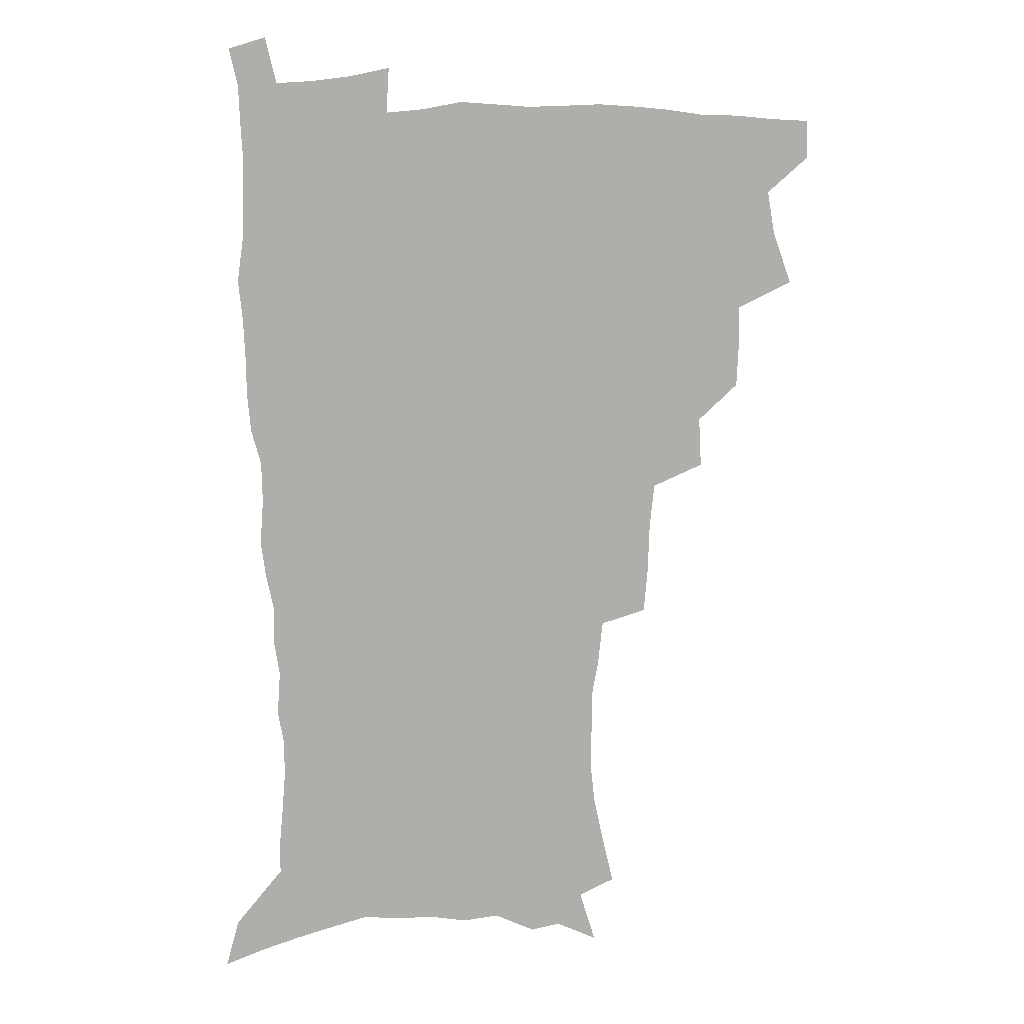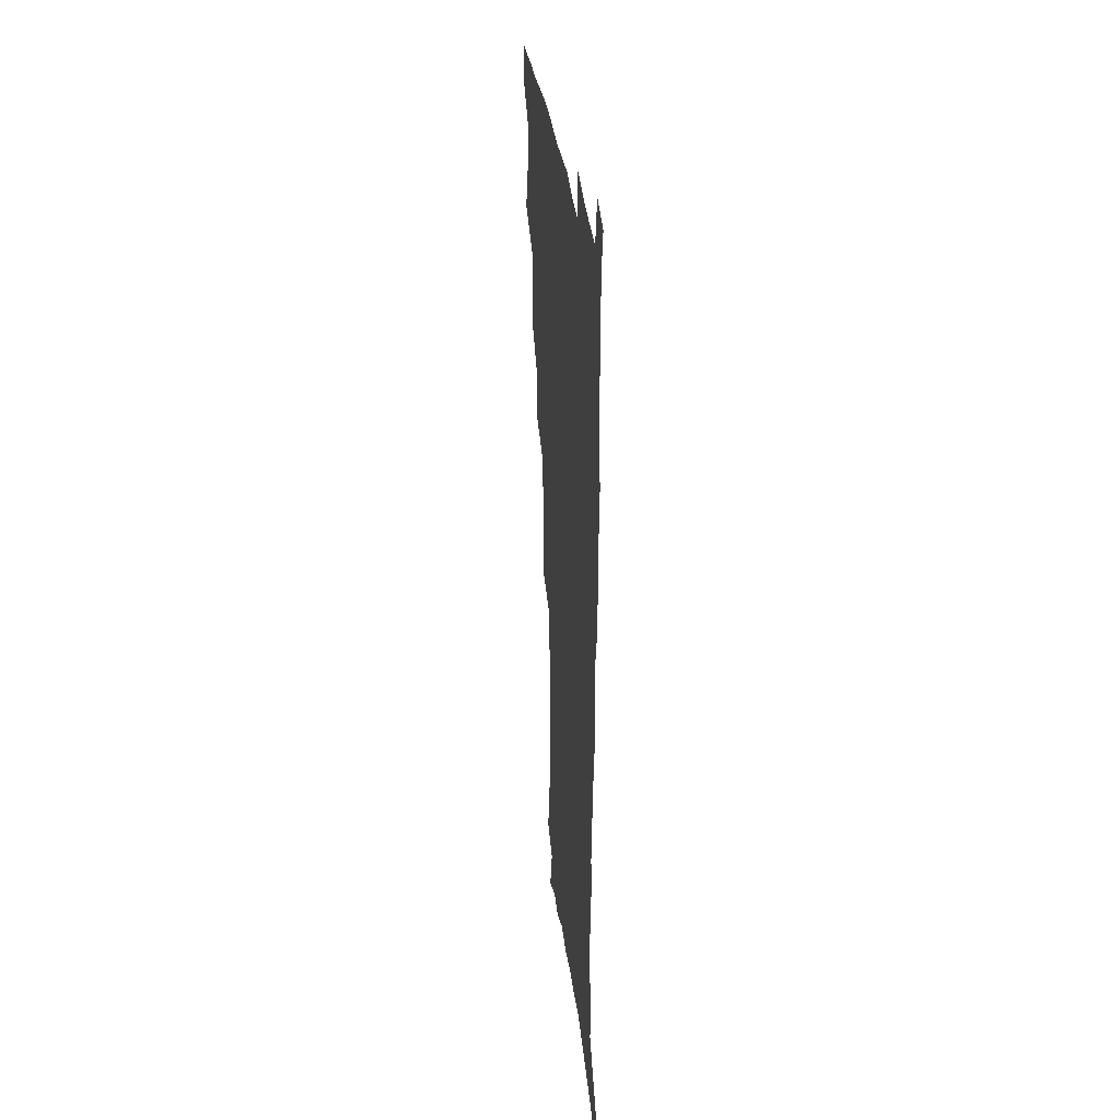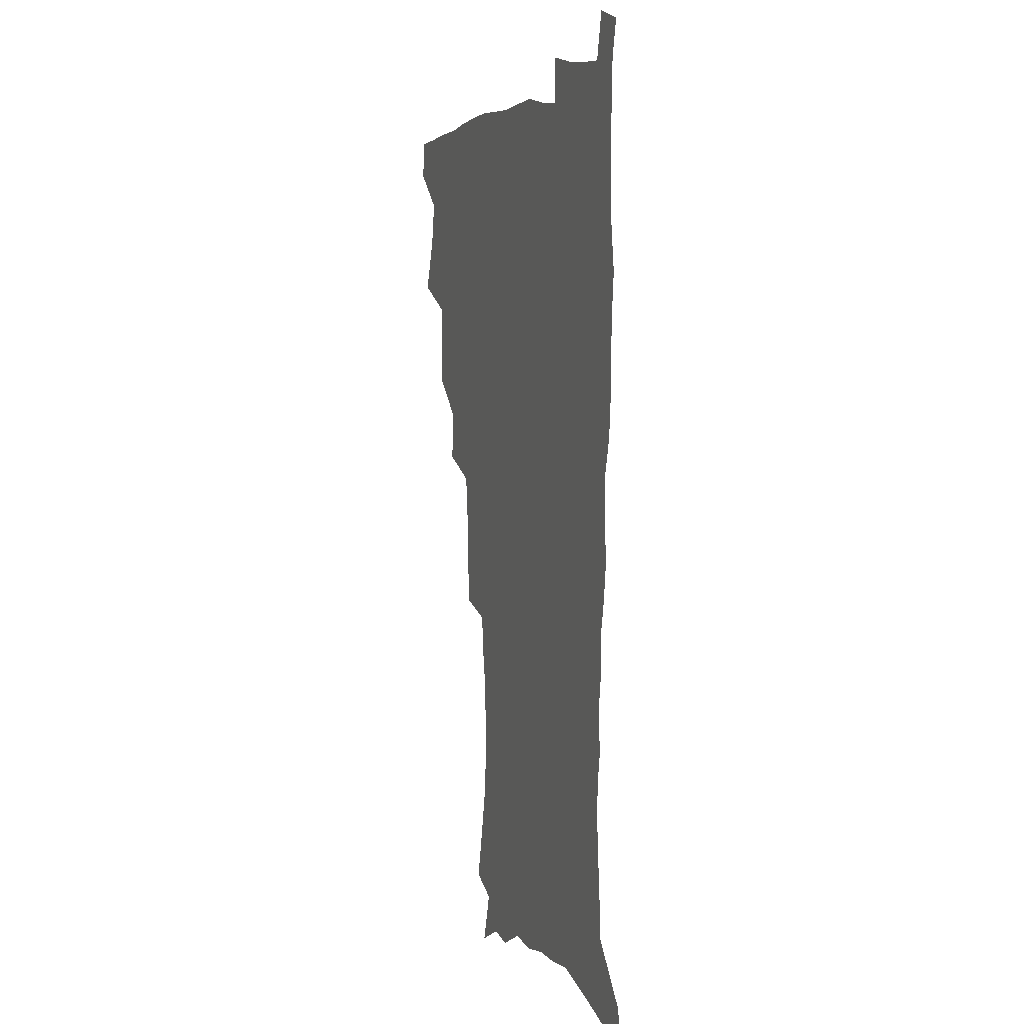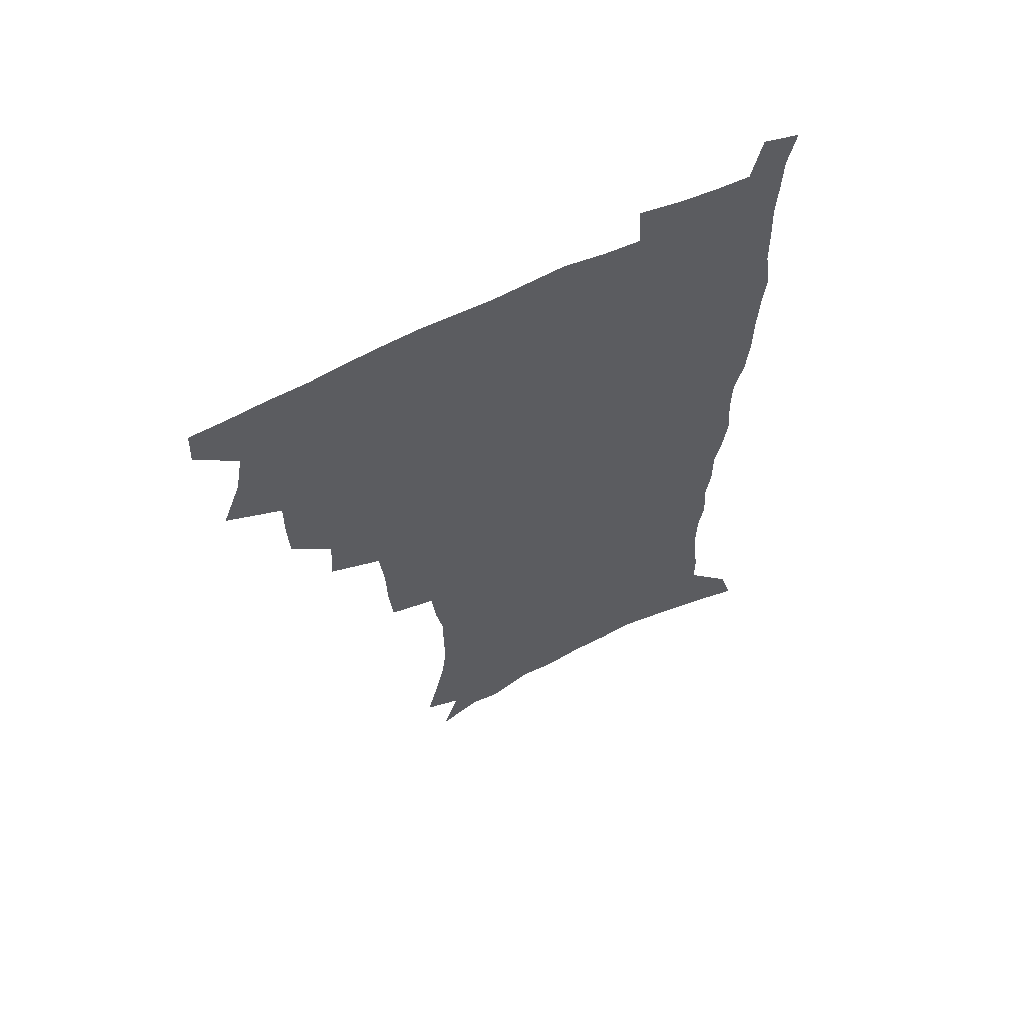
<metadata>
{"format":"obj","ext":"obj","renderer":"f3d","projection":"perspective","resolution":1024,"background":"white","views":[{"elev":12.4,"azim":170.4,"up":"+Y"},{"elev":33.0,"azim":83.4,"up":"+Y"},{"elev":5.7,"azim":70.5,"up":"+Y"},{"elev":62.5,"azim":-26.6,"up":"+Y"}]}
</metadata>
<code>
v 480.7 506.4 0
v 481.4 521.7 0
v 486.8 453.6 0
v 494.5 474.4 0
v 497.5 491.9 0
v 498.1 507.3 0
v 496.9 522.5 0
v 509.6 409.4 0
v 508.8 426 0
v 509 443 0
v 512.6 461.7 0
v 513.4 477.5 0
v 515.1 493.4 0
v 514.1 508.1 0
v 512 524 0
v 524.7 374.7 0
v 525.7 394.7 0
v 527.4 413.9 0
v 528.5 431.6 0
v 527.5 447 0
v 528.7 463.2 0
v 529.5 478.8 0
v 530.6 494.2 0
v 529.1 509.2 0
v 527.4 524.5 0
v 549.3 310.4 0
v 547.7 328.4 0
v 547.1 348.1 0
v 545.3 366 0
v 544 383.6 0
v 546.3 403.8 0
v 543.8 417.8 0
v 547.5 437.3 0
v 547.1 451.6 0
v 546 465.8 0
v 546.2 480.6 0
v 545.9 495 0
v 544.5 509.6 0
v 541.9 526.6 0
v 562.1 185.3 0
v 566.5 204.2 0
v 570.7 223.5 0
v 572.5 240.3 0
v 572.2 255.2 0
v 572.2 272.7 0
v 569.6 287.2 0
v 567.6 305.2 0
v 565.4 322.1 0
v 564 339.3 0
v 562.3 355.8 0
v 561.6 373.3 0
v 560.8 389.9 0
v 561.3 407.1 0
v 560.6 422.2 0
v 561.5 438.1 0
v 562.1 453.4 0
v 562.1 467.8 0
v 561.5 481.8 0
v 560.4 496 0
v 558.9 510.9 0
v 556.5 528 0
v 570.1 157.5 0
v 576.7 178.8 0
v 576.3 191.3 0
v 583.8 216.7 0
v 585.3 233.3 0
v 585.7 249.4 0
v 585.4 265.2 0
v 583.9 279.8 0
v 582.8 297.4 0
v 581.5 314.5 0
v 580.2 331 0
v 578.2 345.7 0
v 577.2 361.9 0
v 576.3 377.8 0
v 575.9 393.9 0
v 576.5 410.5 0
v 576.9 426 0
v 576.7 440.2 0
v 576.8 454.9 0
v 576.4 468.8 0
v 575.5 482.7 0
v 574.9 496.6 0
v 573.8 510.9 0
v 571 529 0
v 586.8 165.6 0
v 590.2 183.1 0
v 592.9 201.6 0
v 598 225.1 0
v 598.3 240.6 0
v 598.4 256.9 0
v 597.6 272 0
v 595.8 285.4 0
v 595.1 302.7 0
v 593.9 318.1 0
v 592.9 334.6 0
v 592.1 350.8 0
v 591.1 365.7 0
v 590.9 382.5 0
v 590.8 398 0
v 590.7 412.6 0
v 591.5 428.5 0
v 590.5 441.3 0
v 591 456 0
v 591.3 469.7 0
v 589.7 483.6 0
v 589 497.4 0
v 588 511.7 0
v 586 528.5 0
v 598.7 163.6 0
v 607 193.9 0
v 609.4 213.6 0
v 610 229 0
v 609.1 241.4 0
v 609.9 260.5 0
v 609.1 275.6 0
v 608.5 292 0
v 607.4 306.9 0
v 606.5 321.8 0
v 605.7 337.6 0
v 605.2 353.7 0
v 604.2 367.4 0
v 604 382.8 0
v 603.8 397.7 0
v 604.3 414.3 0
v 604.4 428.8 0
v 604.1 442 0
v 604.6 456.6 0
v 604.7 470.2 0
v 604.1 484 0
v 602.9 498.3 0
v 602.4 512.4 0
v 600.8 528.1 0
v 615.1 171.6 0
v 620 197.3 0
v 621.3 215.2 0
v 621.8 232.2 0
v 621.9 247.9 0
v 621.4 262.5 0
v 620.7 277.8 0
v 620.1 293.2 0
v 619.2 307.7 0
v 619.1 326.5 0
v 618.4 340.4 0
v 617.9 355.8 0
v 617.1 368.9 0
v 617.4 385.2 0
v 617.5 400.4 0
v 617.6 415.3 0
v 617.6 428.9 0
v 617.7 443 0
v 618.4 457.6 0
v 618.2 470.7 0
v 618.4 484.2 0
v 618.4 497.7 0
v 617.3 512 0
v 615 529.2 0
v 629.4 170.2 0
v 632.4 196.8 0
v 633.2 216.6 0
v 633.5 234.3 0
v 633.3 249.1 0
v 633 265 0
v 632.5 280.3 0
v 632 295.8 0
v 631.5 310.9 0
v 631.3 325.3 0
v 630.8 340.9 0
v 630.4 356.3 0
v 630.5 372.2 0
v 630.3 385.7 0
v 630.5 400.9 0
v 630.6 416 0
v 630.8 429.2 0
v 630.9 443.2 0
v 631.5 457.2 0
v 631.8 470.6 0
v 632.1 484.1 0
v 632.4 497.6 0
v 631.5 512.2 0
v 629.2 530.2 0
v 644.7 173.1 0
v 645.3 196.3 0
v 645.2 217 0
v 645 234.3 0
v 644.9 248.7 0
v 644.5 265.2 0
v 644.3 279.1 0
v 643.7 295.1 0
v 643.2 313.4 0
v 643.3 325.6 0
v 643.2 339.5 0
v 643 355.8 0
v 643 371.2 0
v 643.1 386.7 0
v 643.4 400.8 0
v 643.8 414.7 0
v 643.9 429.5 0
v 644 443.9 0
v 645 456.7 0
v 645.3 470.1 0
v 645.7 484 0
v 646 497.6 0
v 645.9 511.7 0
v 645.2 527.3 0
v 659.5 173.4 0
v 658.3 195.9 0
v 657.5 214.8 0
v 656.7 232.8 0
v 657.1 245.8 0
v 656.1 264.5 0
v 655.8 279.8 0
v 655.5 295.4 0
v 655.3 310.9 0
v 655.3 325.6 0
v 655.4 339.5 0
v 655.3 356.3 0
v 655.6 370.5 0
v 656.6 383.6 0
v 656.3 399.6 0
v 657 413.4 0
v 657.4 428 0
v 658.5 441.4 0
v 658.4 456.3 0
v 658.9 469.9 0
v 659.4 483.5 0
v 659.6 497.4 0
v 660.1 511.2 0
v 660.1 526 0
v 659 543.9 0
v 673.8 175.1 0
v 671.5 194.3 0
v 669.7 213.5 0
v 668.8 230.3 0
v 668.7 245.3 0
v 668.2 261.3 0
v 667.5 278.2 0
v 667.8 292.6 0
v 667 309.9 0
v 667.4 323.9 0
v 667.5 339.3 0
v 668.5 352.9 0
v 668.5 368.2 0
v 669.4 382.1 0
v 670.9 395.4 0
v 670.5 411.1 0
v 671 426.1 0
v 671.9 440 0
v 671.4 456 0
v 672.5 469.1 0
v 673.1 483 0
v 673.7 496.8 0
v 674.2 510.8 0
v 674.6 525.4 0
v 675 540.6 0
v 689 171.3 0
v 685.3 190.8 0
v 682.8 209.7 0
v 681.3 226.9 0
v 681.1 241.7 0
v 680.4 258.1 0
v 680.3 273.3 0
v 680.3 288.7 0
v 680.4 304.2 0
v 679.7 321 0
v 680.9 334.7 0
v 681.9 348.7 0
v 682.5 363.5 0
v 682.7 379 0
v 684.5 392.3 0
v 682.9 411 0
v 685.7 423.2 0
v 686.2 437.9 0
v 686.5 452.8 0
v 686.9 467.3 0
v 687.5 481.6 0
v 687.9 496 0
v 688.3 510.2 0
v 689.2 524.4 0
v 690.2 538.8 0
v 703.9 167.5 0
v 699.7 186.2 0
v 696.3 205.2 0
v 695.4 220.5 0
v 694.5 236.1 0
v 693.6 252.2 0
v 692.7 268.8 0
v 693.6 283 0
v 693.8 298.4 0
v 693.6 314.5 0
v 694.9 328.7 0
v 696.9 342.2 0
v 695.7 359.8 0
v 696.5 374.6 0
v 699.6 387.4 0
v 698.9 404.8 0
v 699.6 419.9 0
v 701.7 433.9 0
v 700.7 450.4 0
v 701.5 465 0
v 702 479.8 0
v 703.1 494.2 0
v 702.8 509.2 0
v 704.2 523.5 0
v 704.7 538 0
v 708.9 556.1 0
v 719.3 162.9 0
v 713.1 183.8 0
v 710.9 199 0
v 710.8 212.4 0
v 709.3 228.1 0
v 708 244.3 0
v 708.2 259 0
v 710.4 271.7 0
v 709.2 289.1 0
v 711.2 302.9 0
v 711.1 319.1 0
v 713.9 332.4 0
v 715.9 347.3 0
v 714.5 365.1 0
v 714.8 381.5 0
v 718.5 395.2 0
v 719.9 410.7 0
v 720.1 426.9 0
v 720.8 442.9 0
v 722.4 458 0
v 719.9 475.8 0
v 719.6 491.6 0
v 718.9 507.5 0
v 719.7 522.3 0
v 720.2 537.1 0
v 723.5 551.7 0
v 735.3 157.3 0
v 730 176.5 0
f 5 6 1
f 1 6 2
f 6 7 2
f 10 11 3
f 3 11 4
f 11 12 4
f 4 12 5
f 12 13 5
f 5 13 6
f 13 14 6
f 6 14 7
f 14 15 7
f 17 18 8
f 8 18 9
f 18 19 9
f 9 19 10
f 19 20 10
f 10 20 11
f 20 21 11
f 11 21 12
f 21 22 12
f 12 22 13
f 22 23 13
f 13 23 14
f 23 24 14
f 14 24 15
f 24 25 15
f 29 30 16
f 16 30 17
f 30 31 17
f 17 31 18
f 31 32 18
f 18 32 19
f 32 33 19
f 19 33 20
f 33 34 20
f 20 34 21
f 34 35 21
f 21 35 22
f 35 36 22
f 22 36 23
f 36 37 23
f 23 37 24
f 37 38 24
f 24 38 25
f 38 39 25
f 47 48 26
f 26 48 27
f 48 49 27
f 27 49 28
f 49 50 28
f 28 50 29
f 50 51 29
f 29 51 30
f 51 52 30
f 30 52 31
f 52 53 31
f 31 53 32
f 53 54 32
f 32 54 33
f 54 55 33
f 33 55 34
f 55 56 34
f 34 56 35
f 56 57 35
f 35 57 36
f 57 58 36
f 36 58 37
f 58 59 37
f 37 59 38
f 59 60 38
f 38 60 39
f 60 61 39
f 63 64 40
f 40 64 41
f 64 65 41
f 41 65 42
f 65 66 42
f 42 66 43
f 66 67 43
f 43 67 44
f 67 68 44
f 44 68 45
f 68 69 45
f 45 69 46
f 69 70 46
f 46 70 47
f 70 71 47
f 47 71 48
f 71 72 48
f 48 72 49
f 72 73 49
f 49 73 50
f 73 74 50
f 50 74 51
f 74 75 51
f 51 75 52
f 75 76 52
f 52 76 53
f 76 77 53
f 53 77 54
f 77 78 54
f 54 78 55
f 78 79 55
f 55 79 56
f 79 80 56
f 56 80 57
f 80 81 57
f 57 81 58
f 81 82 58
f 58 82 59
f 82 83 59
f 59 83 60
f 83 84 60
f 60 84 61
f 84 85 61
f 62 86 63
f 86 87 63
f 63 87 64
f 87 88 64
f 64 88 65
f 88 89 65
f 65 89 66
f 89 90 66
f 66 90 67
f 90 91 67
f 67 91 68
f 91 92 68
f 68 92 69
f 92 93 69
f 69 93 70
f 93 94 70
f 70 94 71
f 94 95 71
f 71 95 72
f 95 96 72
f 72 96 73
f 96 97 73
f 73 97 74
f 97 98 74
f 74 98 75
f 98 99 75
f 75 99 76
f 99 100 76
f 76 100 77
f 100 101 77
f 77 101 78
f 101 102 78
f 78 102 79
f 102 103 79
f 79 103 80
f 103 104 80
f 80 104 81
f 104 105 81
f 81 105 82
f 105 106 82
f 82 106 83
f 106 107 83
f 83 107 84
f 107 108 84
f 84 108 85
f 108 109 85
f 86 110 87
f 110 111 87
f 87 111 88
f 111 112 88
f 88 112 89
f 112 113 89
f 89 113 90
f 113 114 90
f 90 114 91
f 114 115 91
f 91 115 92
f 115 116 92
f 92 116 93
f 116 117 93
f 93 117 94
f 117 118 94
f 94 118 95
f 118 119 95
f 95 119 96
f 119 120 96
f 96 120 97
f 120 121 97
f 97 121 98
f 121 122 98
f 98 122 99
f 122 123 99
f 99 123 100
f 123 124 100
f 100 124 101
f 124 125 101
f 101 125 102
f 125 126 102
f 102 126 103
f 126 127 103
f 103 127 104
f 127 128 104
f 104 128 105
f 128 129 105
f 105 129 106
f 129 130 106
f 106 130 107
f 130 131 107
f 107 131 108
f 131 132 108
f 108 132 109
f 132 133 109
f 110 134 111
f 134 135 111
f 111 135 112
f 135 136 112
f 112 136 113
f 136 137 113
f 113 137 114
f 137 138 114
f 114 138 115
f 138 139 115
f 115 139 116
f 139 140 116
f 116 140 117
f 140 141 117
f 117 141 118
f 141 142 118
f 118 142 119
f 142 143 119
f 119 143 120
f 143 144 120
f 120 144 121
f 144 145 121
f 121 145 122
f 145 146 122
f 122 146 123
f 146 147 123
f 123 147 124
f 147 148 124
f 124 148 125
f 148 149 125
f 125 149 126
f 149 150 126
f 126 150 127
f 150 151 127
f 127 151 128
f 151 152 128
f 128 152 129
f 152 153 129
f 129 153 130
f 153 154 130
f 130 154 131
f 154 155 131
f 131 155 132
f 155 156 132
f 132 156 133
f 156 157 133
f 134 158 135
f 158 159 135
f 135 159 136
f 159 160 136
f 136 160 137
f 160 161 137
f 137 161 138
f 161 162 138
f 138 162 139
f 162 163 139
f 139 163 140
f 163 164 140
f 140 164 141
f 164 165 141
f 141 165 142
f 165 166 142
f 142 166 143
f 166 167 143
f 143 167 144
f 167 168 144
f 144 168 145
f 168 169 145
f 145 169 146
f 169 170 146
f 146 170 147
f 170 171 147
f 147 171 148
f 171 172 148
f 148 172 149
f 172 173 149
f 149 173 150
f 173 174 150
f 150 174 151
f 174 175 151
f 151 175 152
f 175 176 152
f 152 176 153
f 176 177 153
f 153 177 154
f 177 178 154
f 154 178 155
f 178 179 155
f 155 179 156
f 179 180 156
f 156 180 157
f 180 181 157
f 158 182 159
f 182 183 159
f 159 183 160
f 183 184 160
f 160 184 161
f 184 185 161
f 161 185 162
f 185 186 162
f 162 186 163
f 186 187 163
f 163 187 164
f 187 188 164
f 164 188 165
f 188 189 165
f 165 189 166
f 189 190 166
f 166 190 167
f 190 191 167
f 167 191 168
f 191 192 168
f 168 192 169
f 192 193 169
f 169 193 170
f 193 194 170
f 170 194 171
f 194 195 171
f 171 195 172
f 195 196 172
f 172 196 173
f 196 197 173
f 173 197 174
f 197 198 174
f 174 198 175
f 198 199 175
f 175 199 176
f 199 200 176
f 176 200 177
f 200 201 177
f 177 201 178
f 201 202 178
f 178 202 179
f 202 203 179
f 179 203 180
f 203 204 180
f 180 204 181
f 204 205 181
f 182 206 183
f 206 207 183
f 183 207 184
f 207 208 184
f 184 208 185
f 208 209 185
f 185 209 186
f 209 210 186
f 186 210 187
f 210 211 187
f 187 211 188
f 211 212 188
f 188 212 189
f 212 213 189
f 189 213 190
f 213 214 190
f 190 214 191
f 214 215 191
f 191 215 192
f 215 216 192
f 192 216 193
f 216 217 193
f 193 217 194
f 217 218 194
f 194 218 195
f 218 219 195
f 195 219 196
f 219 220 196
f 196 220 197
f 220 221 197
f 197 221 198
f 221 222 198
f 198 222 199
f 222 223 199
f 199 223 200
f 223 224 200
f 200 224 201
f 224 225 201
f 201 225 202
f 225 226 202
f 202 226 203
f 226 227 203
f 203 227 204
f 227 228 204
f 204 228 205
f 228 229 205
f 206 231 207
f 231 232 207
f 207 232 208
f 232 233 208
f 208 233 209
f 233 234 209
f 209 234 210
f 234 235 210
f 210 235 211
f 235 236 211
f 211 236 212
f 236 237 212
f 212 237 213
f 237 238 213
f 213 238 214
f 238 239 214
f 214 239 215
f 239 240 215
f 215 240 216
f 240 241 216
f 216 241 217
f 241 242 217
f 217 242 218
f 242 243 218
f 218 243 219
f 243 244 219
f 219 244 220
f 244 245 220
f 220 245 221
f 245 246 221
f 221 246 222
f 246 247 222
f 222 247 223
f 247 248 223
f 223 248 224
f 248 249 224
f 224 249 225
f 249 250 225
f 225 250 226
f 250 251 226
f 226 251 227
f 251 252 227
f 227 252 228
f 252 253 228
f 228 253 229
f 253 254 229
f 229 254 230
f 254 255 230
f 231 256 232
f 256 257 232
f 232 257 233
f 257 258 233
f 233 258 234
f 258 259 234
f 234 259 235
f 259 260 235
f 235 260 236
f 260 261 236
f 236 261 237
f 261 262 237
f 237 262 238
f 262 263 238
f 238 263 239
f 263 264 239
f 239 264 240
f 264 265 240
f 240 265 241
f 265 266 241
f 241 266 242
f 266 267 242
f 242 267 243
f 267 268 243
f 243 268 244
f 268 269 244
f 244 269 245
f 269 270 245
f 245 270 246
f 270 271 246
f 246 271 247
f 271 272 247
f 247 272 248
f 272 273 248
f 248 273 249
f 273 274 249
f 249 274 250
f 274 275 250
f 250 275 251
f 275 276 251
f 251 276 252
f 276 277 252
f 252 277 253
f 277 278 253
f 253 278 254
f 278 279 254
f 254 279 255
f 279 280 255
f 256 281 257
f 281 282 257
f 257 282 258
f 282 283 258
f 258 283 259
f 283 284 259
f 259 284 260
f 284 285 260
f 260 285 261
f 285 286 261
f 261 286 262
f 286 287 262
f 262 287 263
f 287 288 263
f 263 288 264
f 288 289 264
f 264 289 265
f 289 290 265
f 265 290 266
f 290 291 266
f 266 291 267
f 291 292 267
f 267 292 268
f 292 293 268
f 268 293 269
f 293 294 269
f 269 294 270
f 294 295 270
f 270 295 271
f 295 296 271
f 271 296 272
f 296 297 272
f 272 297 273
f 297 298 273
f 273 298 274
f 298 299 274
f 274 299 275
f 299 300 275
f 275 300 276
f 300 301 276
f 276 301 277
f 301 302 277
f 277 302 278
f 302 303 278
f 278 303 279
f 303 304 279
f 279 304 280
f 304 305 280
f 281 307 282
f 307 308 282
f 282 308 283
f 308 309 283
f 283 309 284
f 309 310 284
f 284 310 285
f 310 311 285
f 285 311 286
f 311 312 286
f 286 312 287
f 312 313 287
f 287 313 288
f 313 314 288
f 288 314 289
f 314 315 289
f 289 315 290
f 315 316 290
f 290 316 291
f 316 317 291
f 291 317 292
f 317 318 292
f 292 318 293
f 318 319 293
f 293 319 294
f 319 320 294
f 294 320 295
f 320 321 295
f 295 321 296
f 321 322 296
f 296 322 297
f 322 323 297
f 297 323 298
f 323 324 298
f 298 324 299
f 324 325 299
f 299 325 300
f 325 326 300
f 300 326 301
f 326 327 301
f 301 327 302
f 327 328 302
f 302 328 303
f 328 329 303
f 303 329 304
f 329 330 304
f 304 330 305
f 330 331 305
f 305 331 306
f 331 332 306
f 307 333 308
f 333 334 308
f 308 334 309

</code>
